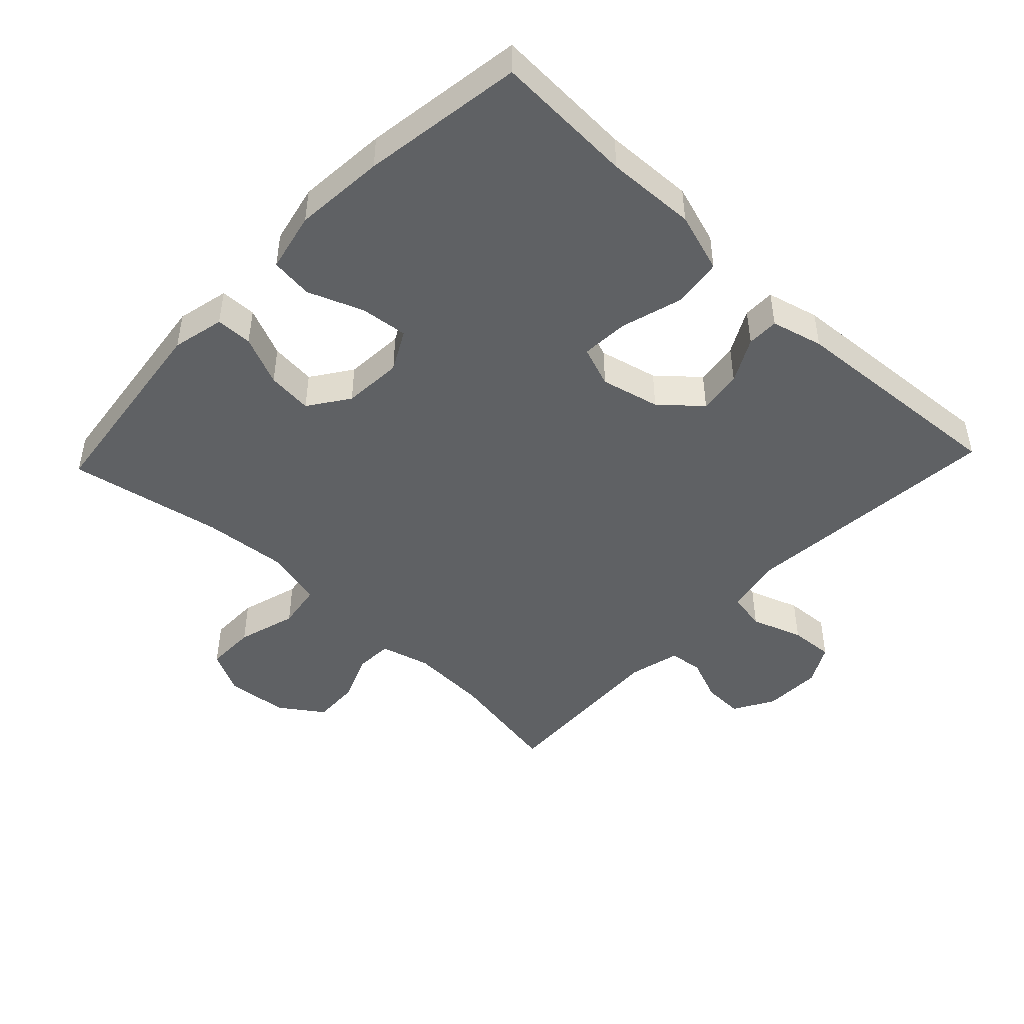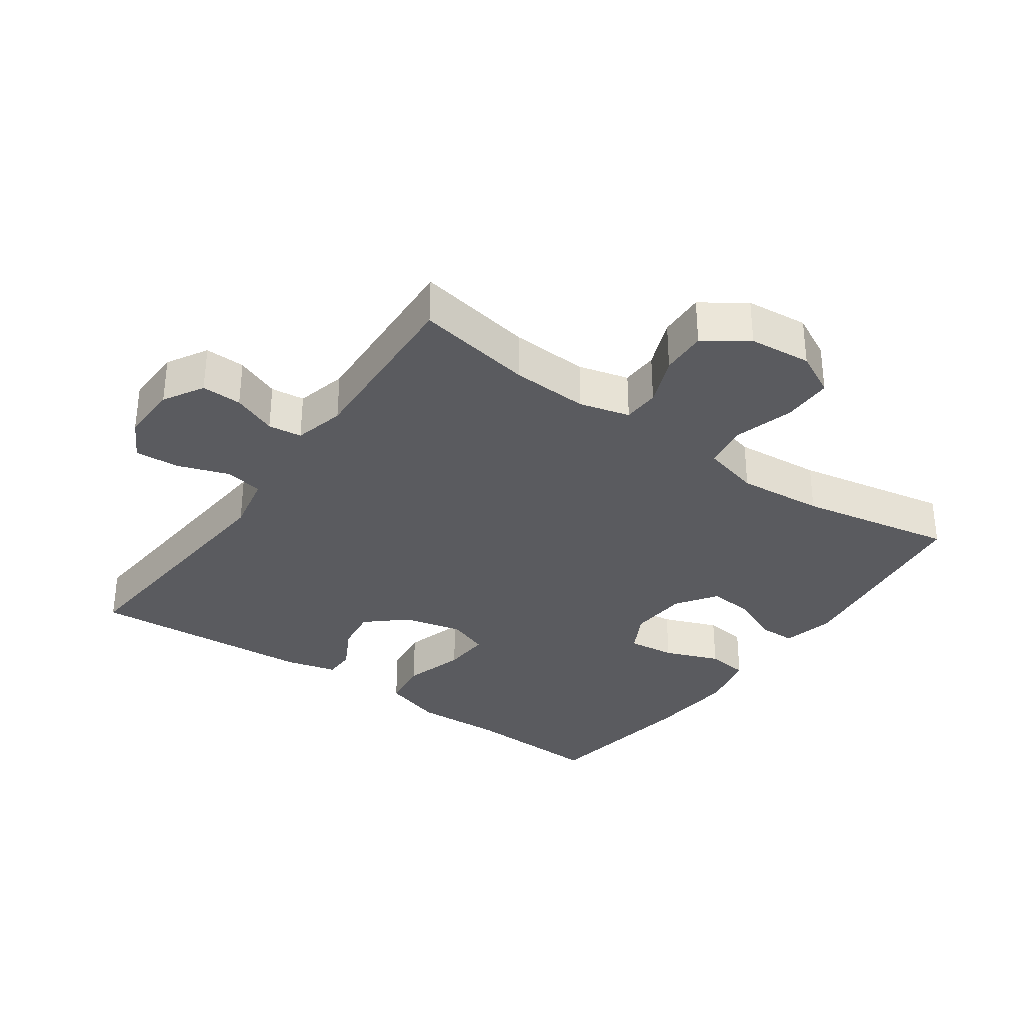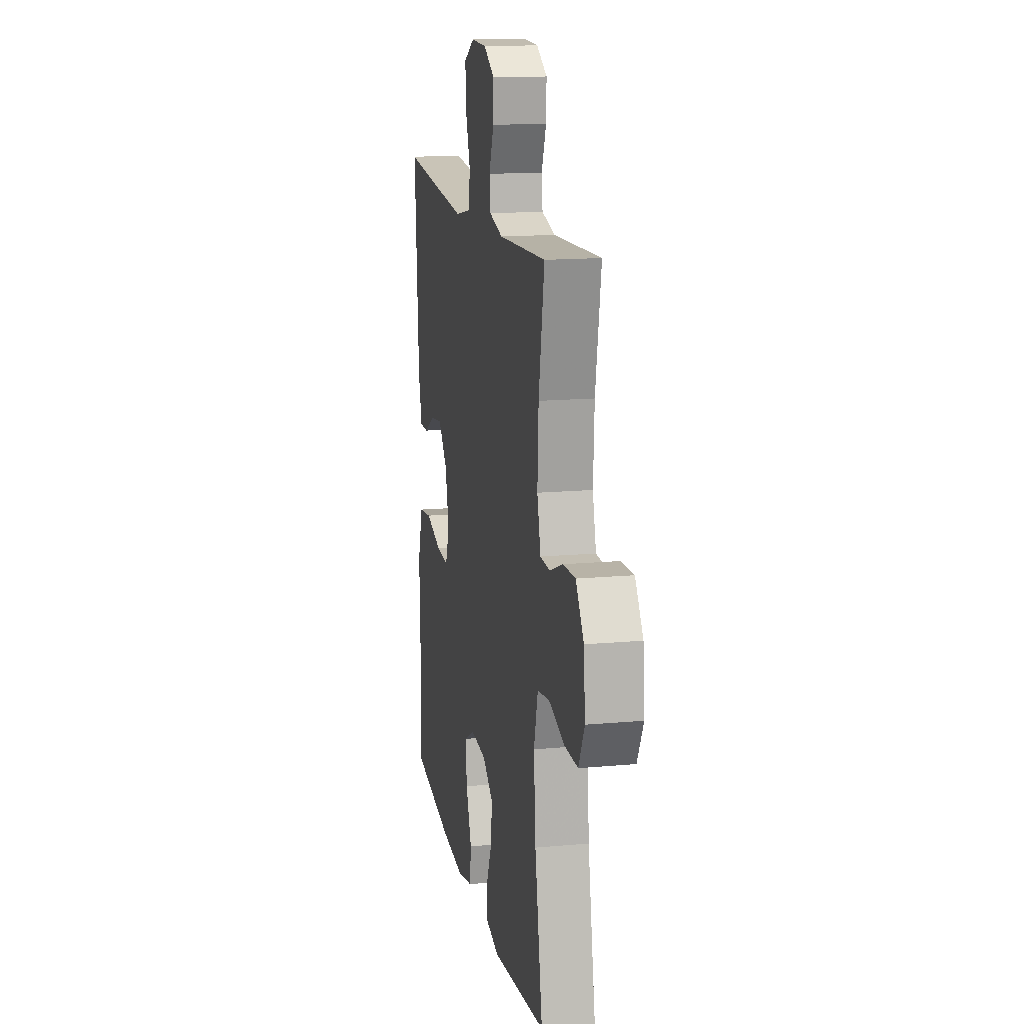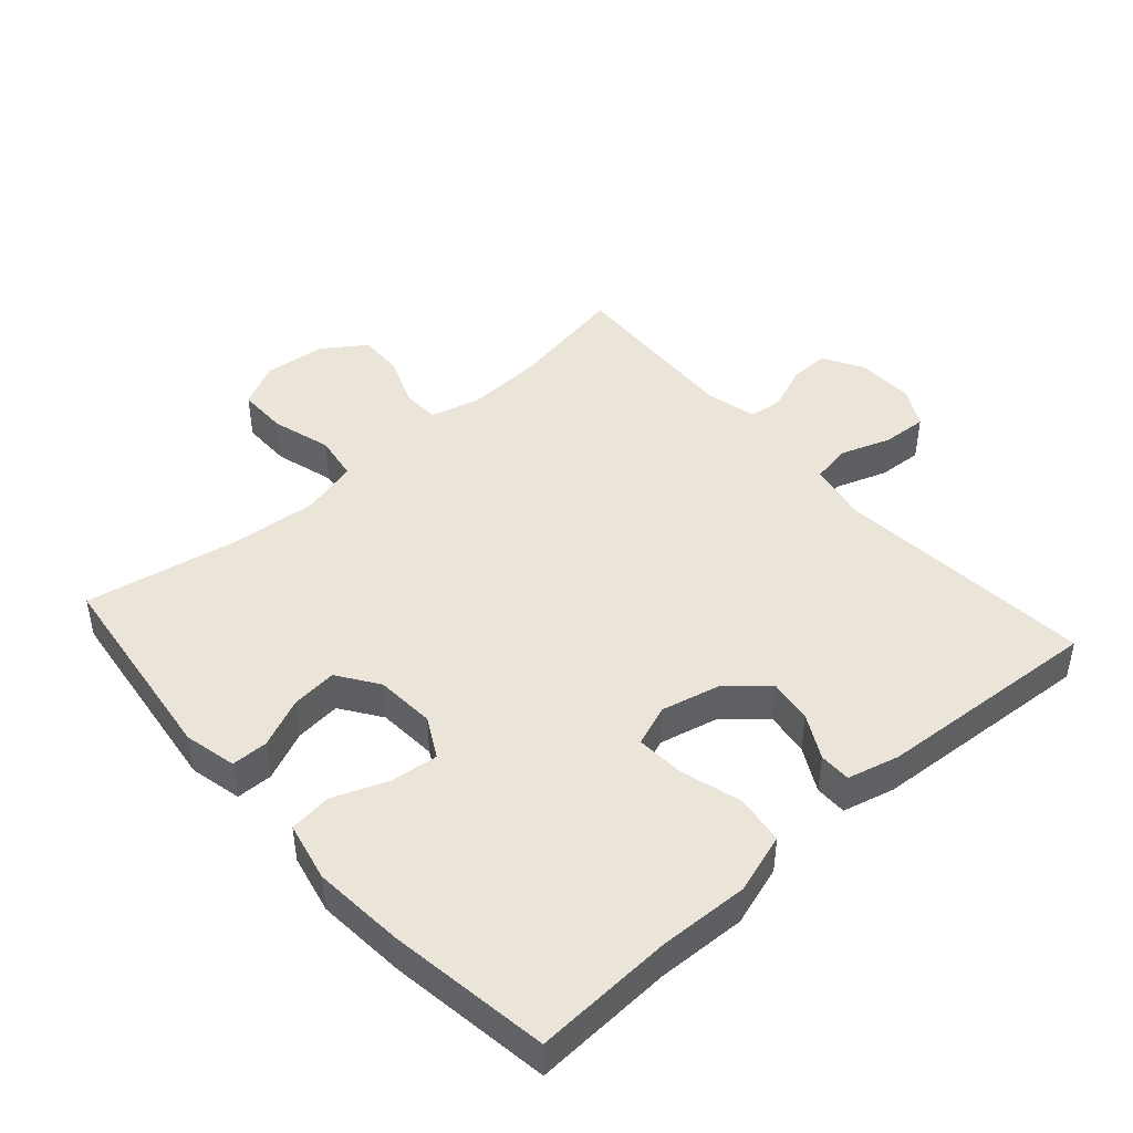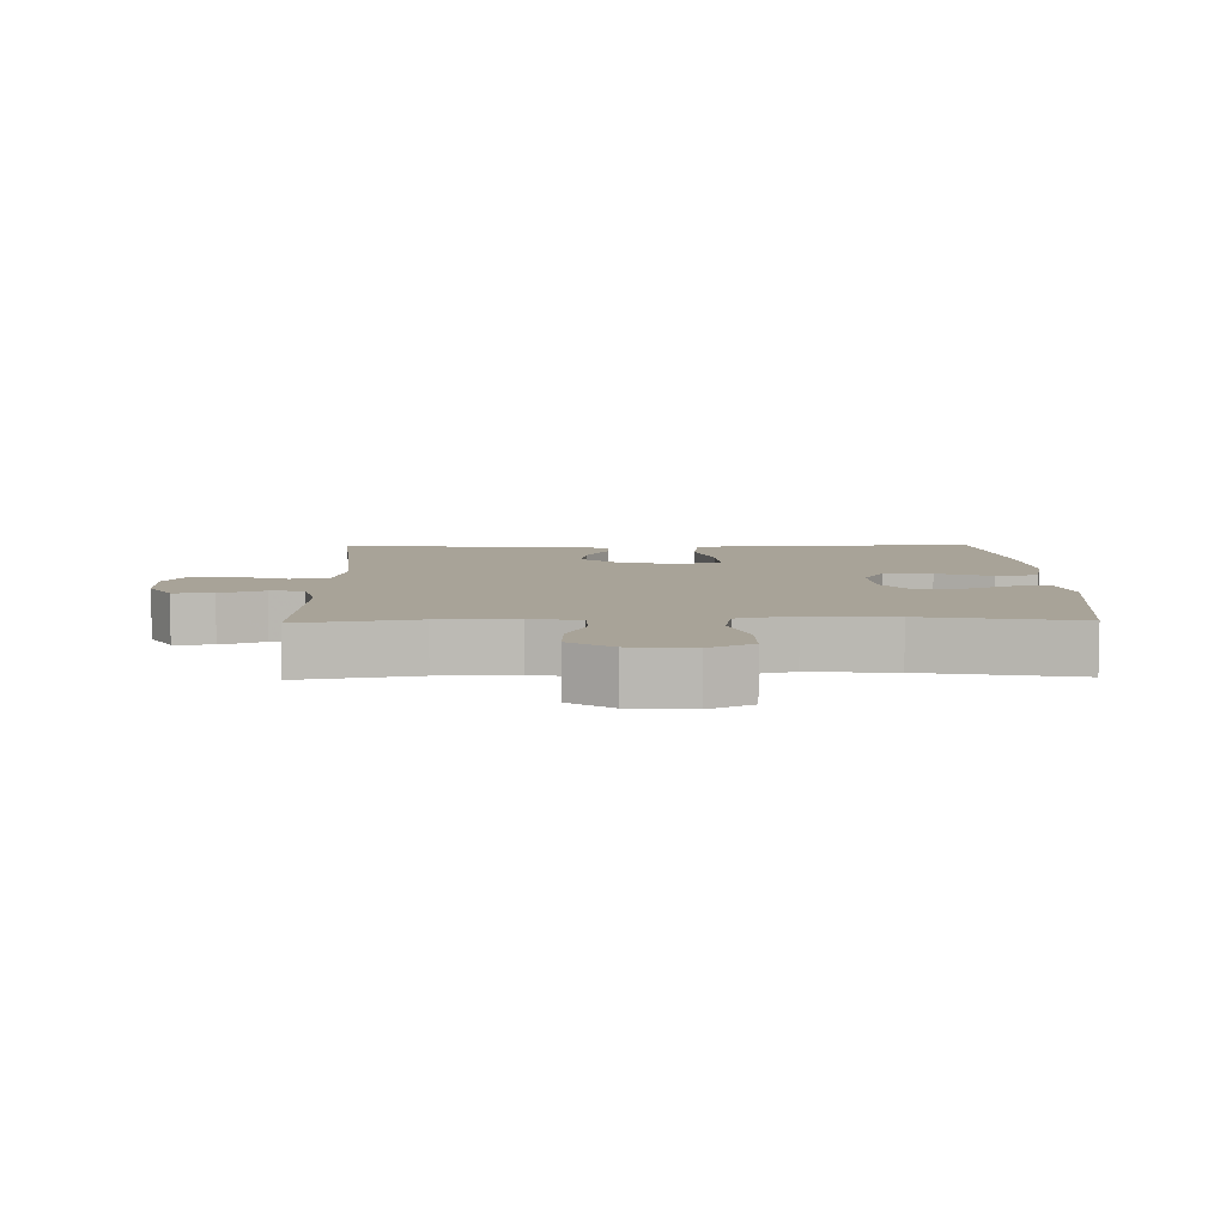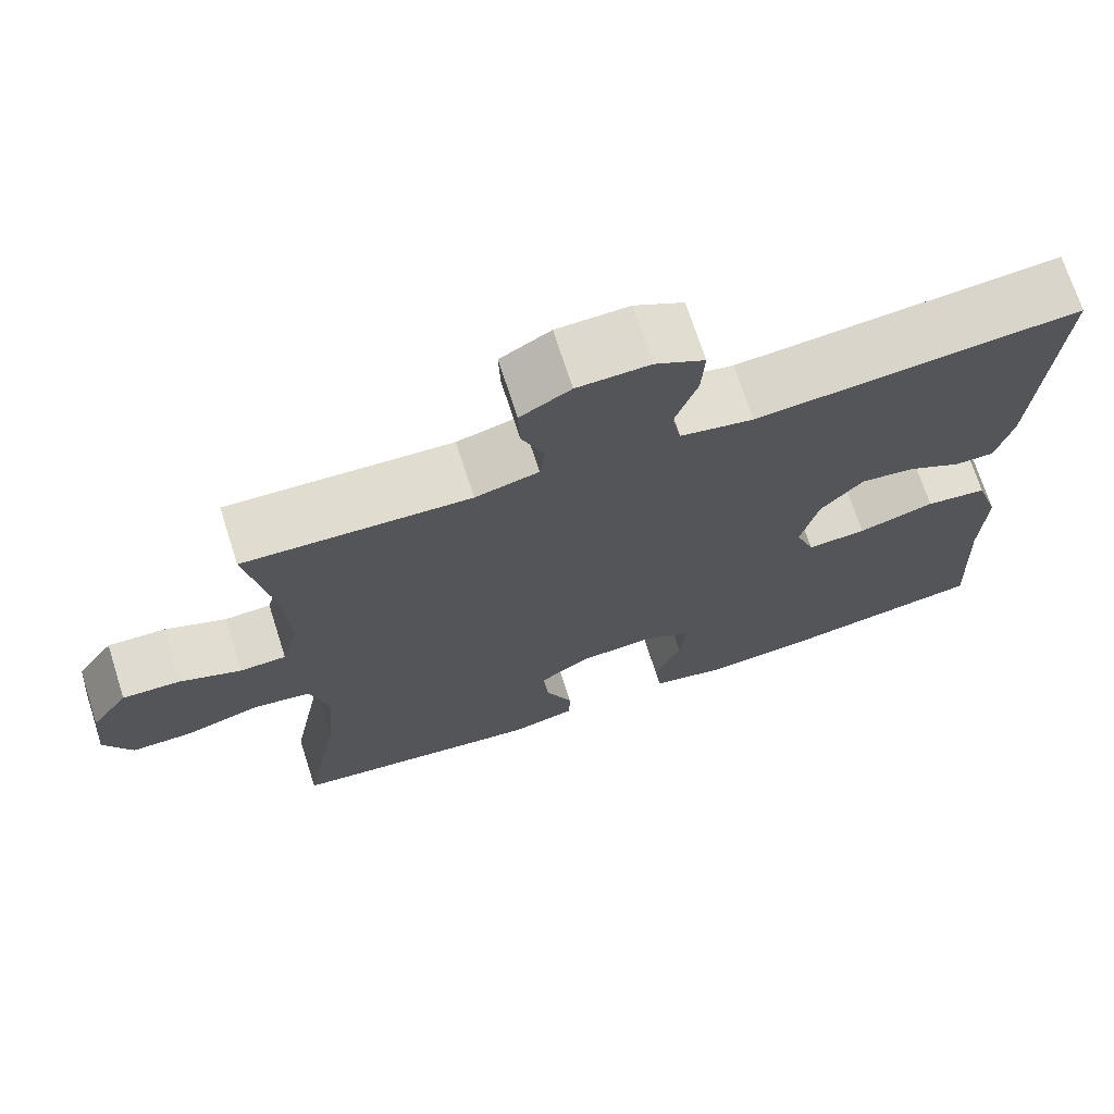
<metadata>
{"format":"obj","ext":"obj","renderer":"f3d","projection":"perspective","resolution":1024,"background":"white","views":[{"elev":-46.4,"azim":-133.5,"up":"+Y"},{"elev":-33.1,"azim":54.7,"up":"+Y"},{"elev":15.2,"azim":79.0,"up":"+Z"},{"elev":45.2,"azim":-131.6,"up":"+Y"},{"elev":6.9,"azim":88.6,"up":"+Y"},{"elev":71.1,"azim":162.2,"up":"+Z"}]}
</metadata>
<code>
v 0.5 0.07 -0.5
v 0.19 0.07 -0.54
v 0.111 0.07 -0.522
v 0.11 0.07 -0.467
v 0.143 0.07 -0.392
v 0.15 0.07 -0.323
v 0.089 0.07 -0.281
v -0.001 0.07 -0.275
v -0.062 0.07 -0.308
v -0.054 0.07 -0.38
v -0.022 0.07 -0.463
v -0.03 0.07 -0.527
v -0.12 0.07 -0.547
v -0.257 0.07 -0.536
v -0.5 0.07 -0.5
v -0.49 0.07 -0.289
v -0.495 0.07 -0.154
v -0.466 0.07 -0.063
v -0.391 0.07 -0.053
v -0.298 0.07 -0.08
v -0.226 0.07 -0.084
v -0.203 0.07 -0.022
v -0.224 0.07 0.067
v -0.276 0.07 0.126
v -0.342 0.07 0.117
v -0.409 0.07 0.081
v -0.457 0.07 0.081
v -0.477 0.07 0.159
v -0.5 0.07 0.5
v -0.105 0.07 0.467
v -0.016 0.07 0.485
v -0.005 0.07 0.543
v -0.032 0.07 0.621
v -0.036 0.07 0.688
v 0.024 0.07 0.721
v 0.112 0.07 0.719
v 0.173 0.07 0.684
v 0.171 0.07 0.623
v 0.144 0.07 0.556
v 0.15 0.07 0.505
v 0.227 0.07 0.486
v 0.5 0.07 0.5
v 0.468 0.07 0.322
v 0.462 0.07 0.205
v 0.482 0.07 0.129
v 0.538 0.07 0.127
v 0.613 0.07 0.157
v 0.683 0.07 0.16
v 0.728 0.07 0.095
v 0.737 0.07 0.001
v 0.703 0.07 -0.065
v 0.627 0.07 -0.065
v 0.537 0.07 -0.039
v 0.468 0.07 -0.05
v 0.445 0.07 -0.137
v 0.456 0.07 -0.267
v 0.5 0 -0.5
v 0.19 0 -0.54
v 0.111 0 -0.522
v 0.11 0 -0.467
v 0.143 0 -0.392
v 0.15 0 -0.323
v 0.089 0 -0.281
v -0.001 0 -0.275
v -0.062 0 -0.308
v -0.054 0 -0.38
v -0.022 0 -0.463
v -0.03 0 -0.527
v -0.12 0 -0.547
v -0.257 0 -0.536
v -0.5 0 -0.5
v -0.49 0 -0.289
v -0.495 0 -0.154
v -0.466 0 -0.063
v -0.391 0 -0.053
v -0.298 0 -0.08
v -0.226 0 -0.084
v -0.203 0 -0.022
v -0.224 0 0.067
v -0.276 0 0.126
v -0.342 0 0.117
v -0.409 0 0.081
v -0.457 0 0.081
v -0.477 0 0.159
v -0.5 0 0.5
v -0.105 0 0.467
v -0.016 0 0.485
v -0.005 0 0.543
v -0.032 0 0.621
v -0.036 0 0.688
v 0.024 0 0.721
v 0.112 0 0.719
v 0.173 0 0.684
v 0.171 0 0.623
v 0.144 0 0.556
v 0.15 0 0.505
v 0.227 0 0.486
v 0.5 0 0.5
v 0.468 0 0.322
v 0.462 0 0.205
v 0.482 0 0.129
v 0.538 0 0.127
v 0.613 0 0.157
v 0.683 0 0.16
v 0.728 0 0.095
v 0.737 0 0.001
v 0.703 0 -0.065
v 0.627 0 -0.065
v 0.537 0 -0.039
v 0.468 0 -0.05
v 0.445 0 -0.137
v 0.456 0 -0.267
f 51 52 53
f 50 51 53
f 49 50 53
f 48 49 53
f 47 48 53
f 46 47 53
f 45 46 53 54
f 44 45 54 55
f 41 42 43
f 40 41 43 44
f 37 38 39
f 36 37 39
f 35 36 39
f 34 35 39
f 33 34 39
f 32 33 39
f 31 32 39 40
f 40 44 55
f 31 40 55
f 30 31 55
f 28 29 30
f 27 28 30
f 26 27 30
f 25 26 30
f 18 19 20
f 17 18 20
f 16 17 20
f 16 20 21
f 15 16 21
f 14 15 21
f 13 14 21
f 12 13 21
f 11 12 21
f 10 11 21
f 9 10 21 22
f 3 4 5
f 2 3 5
f 1 2 5
f 56 1 5
f 56 5 6
f 55 56 6 7
f 30 55 7 8
f 24 25 30
f 23 24 30
f 22 23 30
f 9 22 30
f 8 9 30
f 109 108 107
f 109 107 106
f 109 106 105
f 109 105 104
f 109 104 103
f 109 103 102
f 110 109 102 101
f 111 110 101 100
f 99 98 97
f 100 99 97 96
f 95 94 93
f 95 93 92
f 95 92 91
f 95 91 90
f 95 90 89
f 95 89 88
f 96 95 88 87
f 111 100 96
f 111 96 87
f 111 87 86
f 86 85 84
f 86 84 83
f 86 83 82
f 86 82 81
f 76 75 74
f 76 74 73
f 76 73 72
f 77 76 72
f 77 72 71
f 77 71 70
f 77 70 69
f 77 69 68
f 77 68 67
f 77 67 66
f 78 77 66 65
f 61 60 59
f 61 59 58
f 61 58 57
f 61 57 112
f 62 61 112
f 63 62 112 111
f 64 63 111 86
f 86 81 80
f 86 80 79
f 86 79 78
f 86 78 65
f 86 65 64
f 1 57 58 2
f 2 58 59 3
f 3 59 60 4
f 4 60 61 5
f 5 61 62 6
f 6 62 63 7
f 7 63 64 8
f 8 64 65 9
f 9 65 66 10
f 10 66 67 11
f 11 67 68 12
f 12 68 69 13
f 13 69 70 14
f 14 70 71 15
f 15 71 72 16
f 16 72 73 17
f 17 73 74 18
f 18 74 75 19
f 19 75 76 20
f 20 76 77 21
f 21 77 78 22
f 22 78 79 23
f 23 79 80 24
f 24 80 81 25
f 25 81 82 26
f 26 82 83 27
f 27 83 84 28
f 28 84 85 29
f 29 85 86 30
f 30 86 87 31
f 31 87 88 32
f 32 88 89 33
f 33 89 90 34
f 34 90 91 35
f 35 91 92 36
f 36 92 93 37
f 37 93 94 38
f 38 94 95 39
f 39 95 96 40
f 40 96 97 41
f 41 97 98 42
f 42 98 99 43
f 43 99 100 44
f 44 100 101 45
f 45 101 102 46
f 46 102 103 47
f 47 103 104 48
f 48 104 105 49
f 49 105 106 50
f 50 106 107 51
f 51 107 108 52
f 52 108 109 53
f 53 109 110 54
f 54 110 111 55
f 55 111 112 56
f 56 112 57 1

</code>
